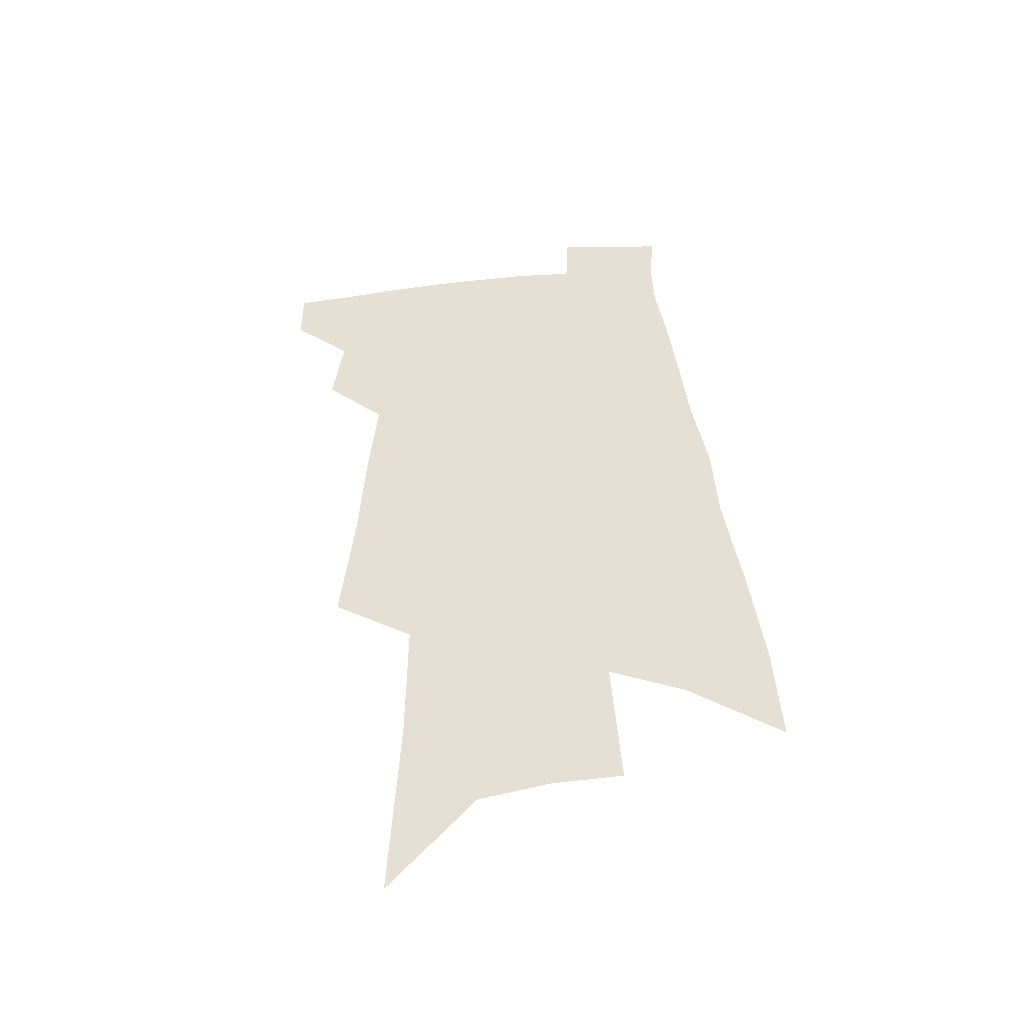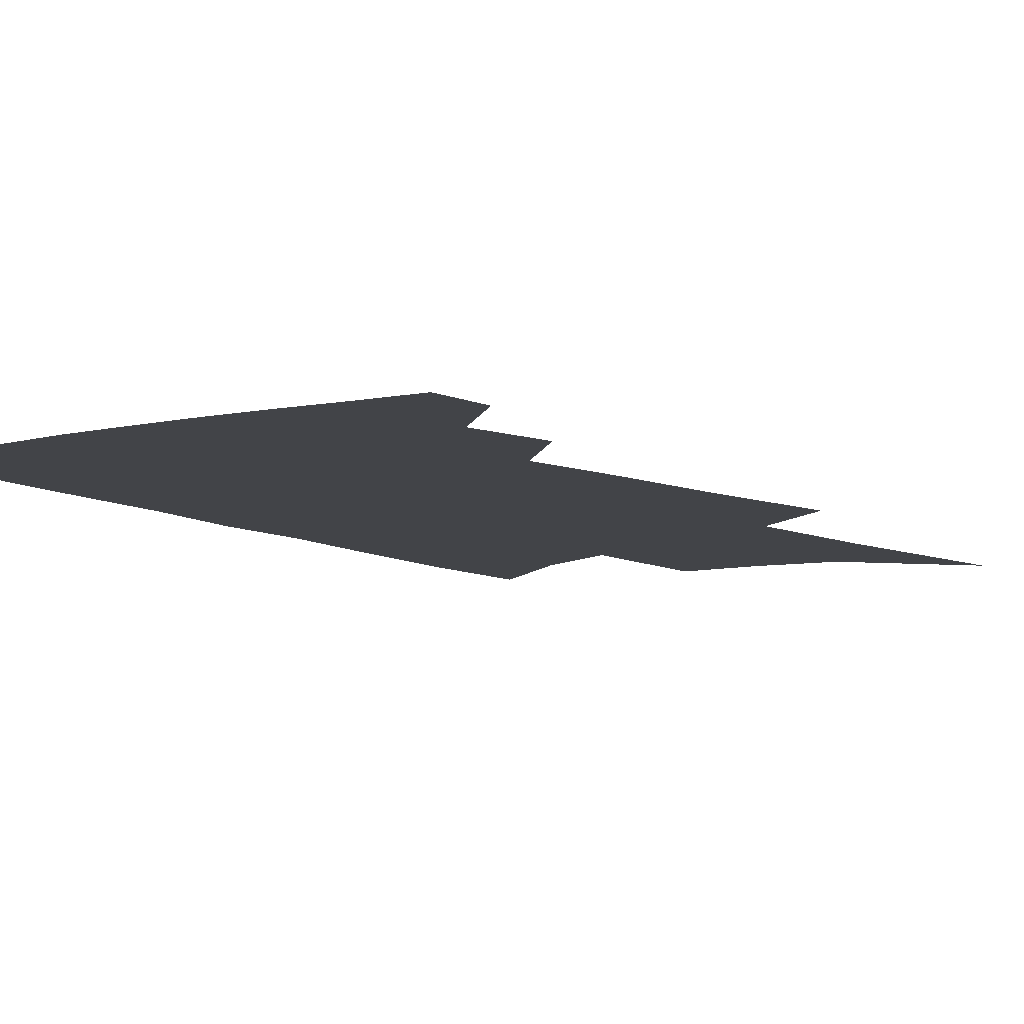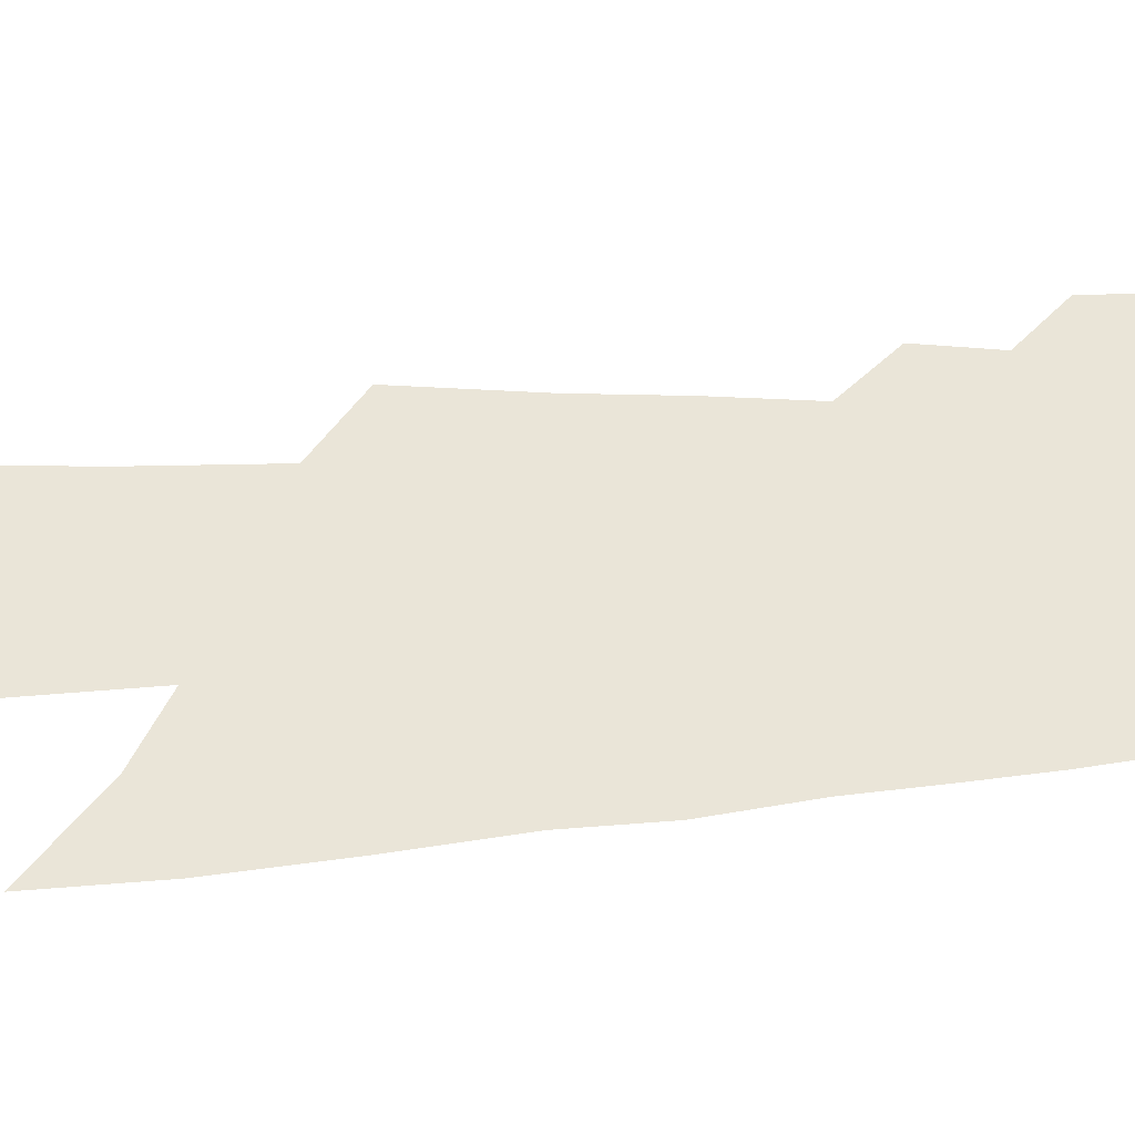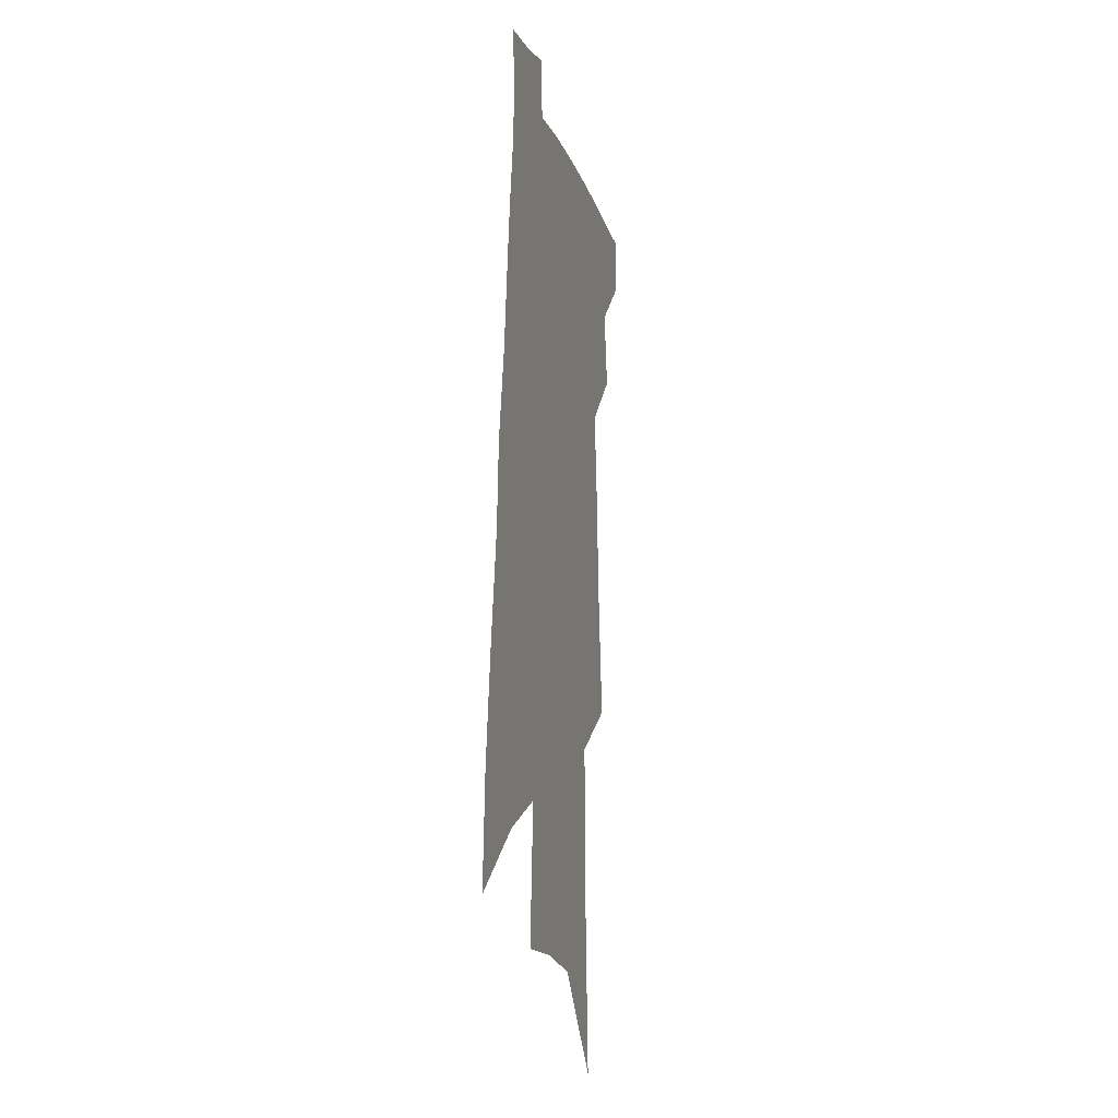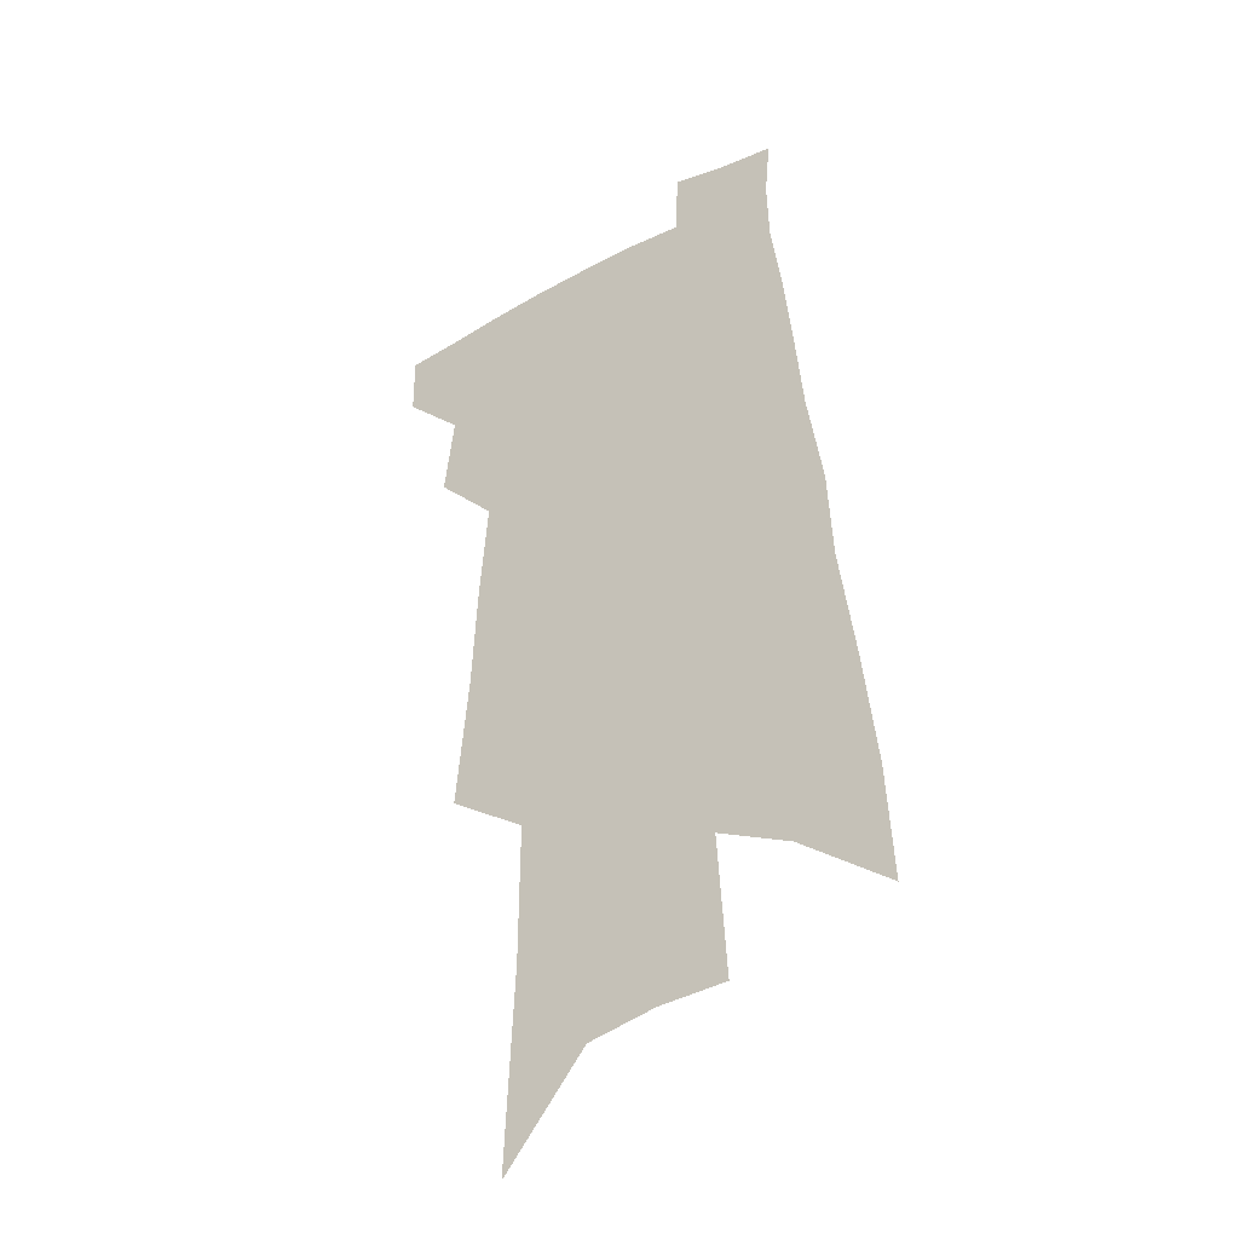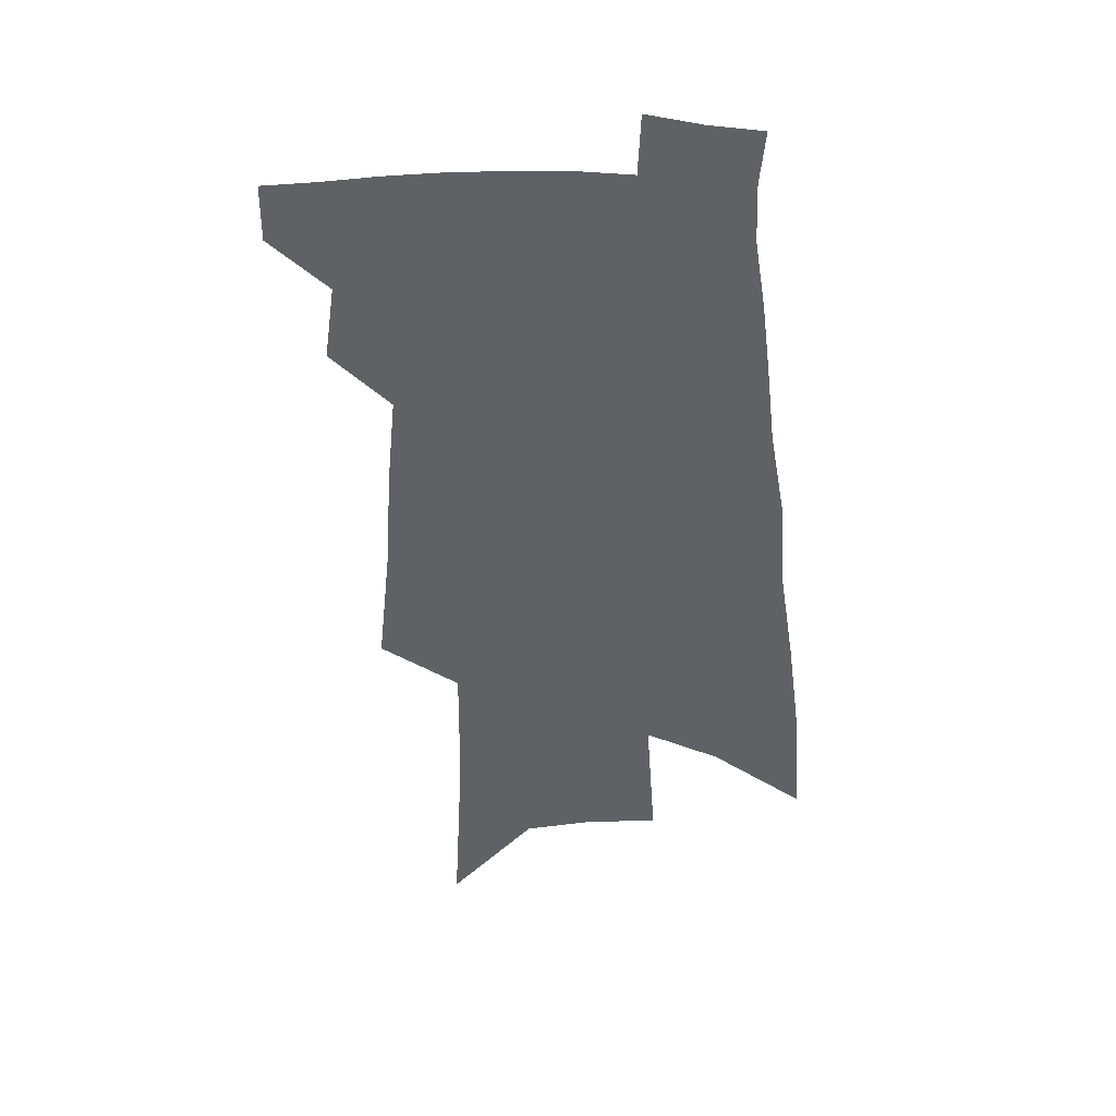
<metadata>
{"format":"obj","ext":"obj","renderer":"f3d","projection":"perspective","resolution":1024,"background":"white","views":[{"elev":-48.5,"azim":5.8,"up":"+Y"},{"elev":-7.8,"azim":-143.1,"up":"+Z"},{"elev":45.2,"azim":88.1,"up":"+Z"},{"elev":-12.1,"azim":104.4,"up":"+Y"},{"elev":-34.2,"azim":35.3,"up":"+Y"},{"elev":41.2,"azim":1.5,"up":"+Y"}]}
</metadata>
<code>
v 595.6 379.4 0
v 595.6 385.5 0
v 600.8 365.8 0
v 601.9 373.9 0
v 602 380.2 0
v 601.5 386 0
v 604.1 325.4 0
v 605.6 339.2 0
v 606.2 349.7 0
v 607.2 359.8 0
v 607.9 368 0
v 608.2 374.7 0
v 608.2 380.7 0
v 607.4 386.8 0
v 611.4 285 0
v 612.5 305.9 0
v 612.6 320.1 0
v 612.7 332.1 0
v 613.3 343.8 0
v 613.3 352.7 0
v 613.7 361.4 0
v 614.1 369 0
v 614.2 375.5 0
v 614 381.2 0
v 613.3 387.3 0
v 620.5 295.6 0
v 620.3 311.7 0
v 619.8 323.3 0
v 619.8 335.8 0
v 619.7 345.5 0
v 619.7 354.3 0
v 619.8 362.4 0
v 619.8 369.4 0
v 619.9 375.6 0
v 619.8 381.4 0
v 619.3 387.5 0
v 628 297.1 0
v 627.3 314.1 0
v 626.6 325.5 0
v 626.2 336.1 0
v 625.9 346 0
v 625.7 354.2 0
v 625.5 362.8 0
v 625.5 369.6 0
v 625.6 375.9 0
v 625.6 381.6 0
v 625.3 387.6 0
v 635.5 297.5 0
v 634.5 312.2 0
v 633.5 324.6 0
v 632.6 336 0
v 632.1 345.4 0
v 631.9 353.5 0
v 631.4 362.2 0
v 631.2 369 0
v 631.2 375.6 0
v 631.2 381.6 0
v 631.5 387.3 0
v 631.8 393.8 0
v 642.6 308.8 0
v 641.1 321.7 0
v 639.9 333.2 0
v 639 343.2 0
v 638.3 352.1 0
v 637.8 360.4 0
v 637.1 368.3 0
v 637 374.9 0
v 636.7 381.4 0
v 637.1 386.9 0
v 637.7 392.7 0
v 652.5 301.8 0
v 651.8 313.5 0
v 650.2 325.7 0
v 648.4 337.2 0
v 647.9 346.4 0
v 646.1 356.3 0
v 645.2 364.7 0
v 644.3 372.5 0
v 643.1 380.2 0
v 642.8 386.5 0
v 643.4 392.1 0
f 4 5 1
f 1 5 2
f 5 6 2
f 10 11 3
f 3 11 4
f 11 12 4
f 4 12 5
f 12 13 5
f 5 13 6
f 13 14 6
f 17 18 7
f 7 18 8
f 18 19 8
f 8 19 9
f 19 20 9
f 9 20 10
f 20 21 10
f 10 21 11
f 21 22 11
f 11 22 12
f 22 23 12
f 12 23 13
f 23 24 13
f 13 24 14
f 24 25 14
f 15 26 16
f 26 27 16
f 16 27 17
f 27 28 17
f 17 28 18
f 28 29 18
f 18 29 19
f 29 30 19
f 19 30 20
f 30 31 20
f 20 31 21
f 31 32 21
f 21 32 22
f 32 33 22
f 22 33 23
f 33 34 23
f 23 34 24
f 34 35 24
f 24 35 25
f 35 36 25
f 26 37 27
f 37 38 27
f 27 38 28
f 38 39 28
f 28 39 29
f 39 40 29
f 29 40 30
f 40 41 30
f 30 41 31
f 41 42 31
f 31 42 32
f 42 43 32
f 32 43 33
f 43 44 33
f 33 44 34
f 44 45 34
f 34 45 35
f 45 46 35
f 35 46 36
f 46 47 36
f 37 48 38
f 48 49 38
f 38 49 39
f 49 50 39
f 39 50 40
f 50 51 40
f 40 51 41
f 51 52 41
f 41 52 42
f 52 53 42
f 42 53 43
f 53 54 43
f 43 54 44
f 54 55 44
f 44 55 45
f 55 56 45
f 45 56 46
f 56 57 46
f 46 57 47
f 57 58 47
f 49 60 50
f 60 61 50
f 50 61 51
f 61 62 51
f 51 62 52
f 62 63 52
f 52 63 53
f 63 64 53
f 53 64 54
f 64 65 54
f 54 65 55
f 65 66 55
f 55 66 56
f 66 67 56
f 56 67 57
f 67 68 57
f 57 68 58
f 68 69 58
f 58 69 59
f 69 70 59
f 60 71 61
f 71 72 61
f 61 72 62
f 72 73 62
f 62 73 63
f 73 74 63
f 63 74 64
f 74 75 64
f 64 75 65
f 75 76 65
f 65 76 66
f 76 77 66
f 66 77 67
f 77 78 67
f 67 78 68
f 78 79 68
f 68 79 69
f 79 80 69
f 69 80 70
f 80 81 70

</code>
